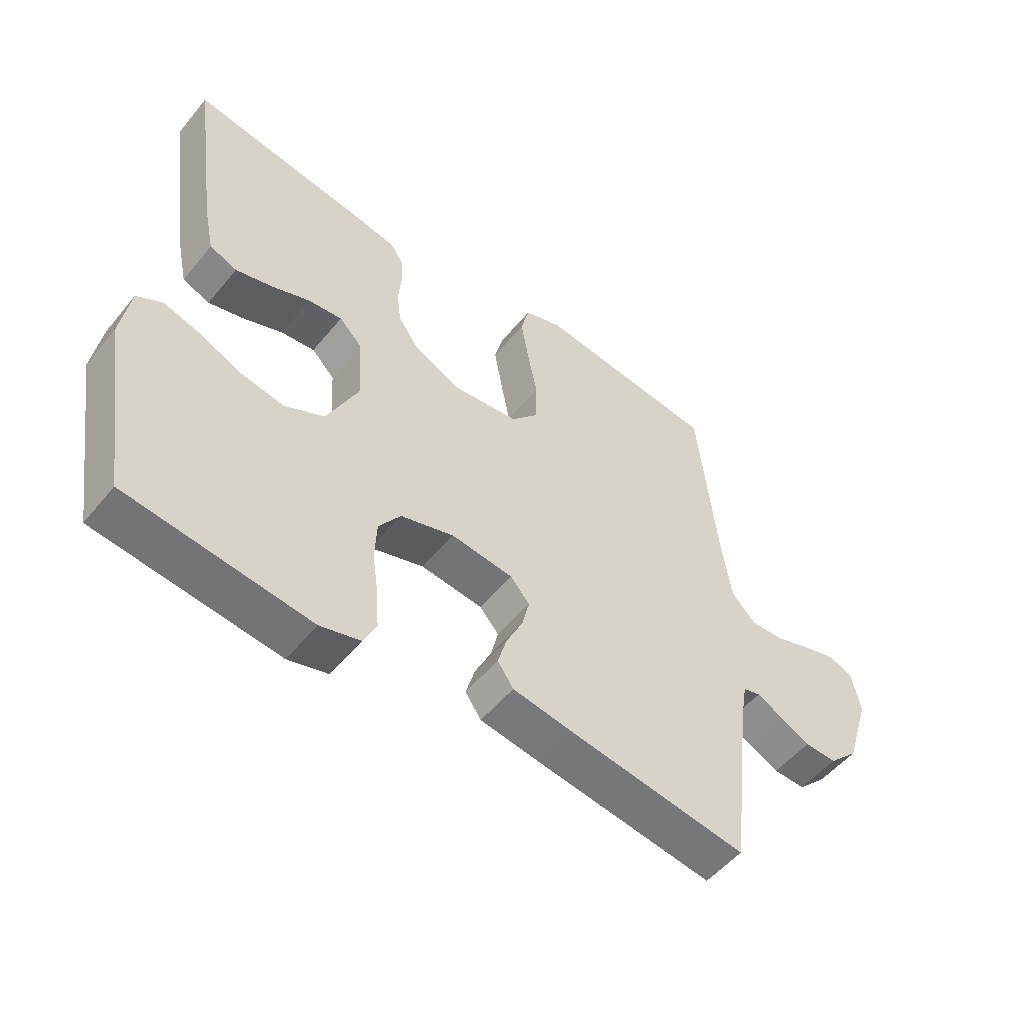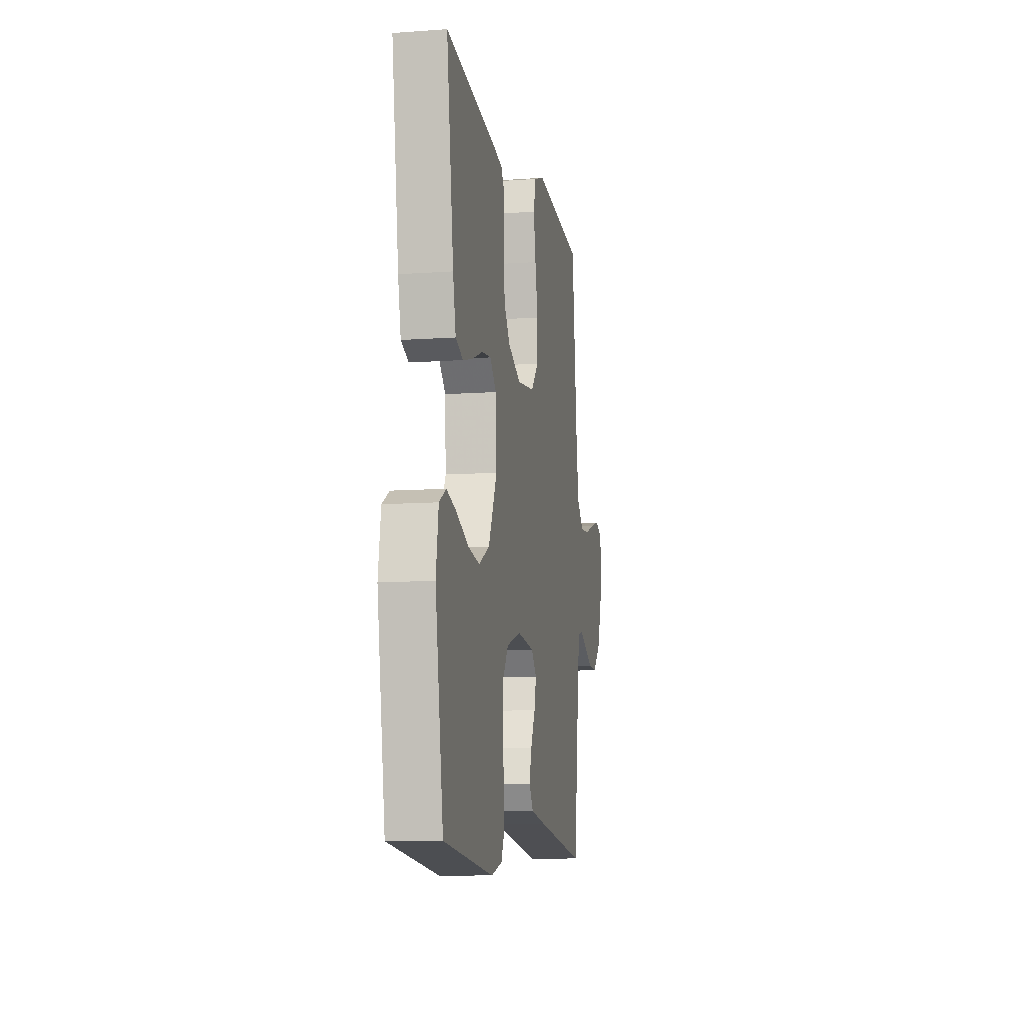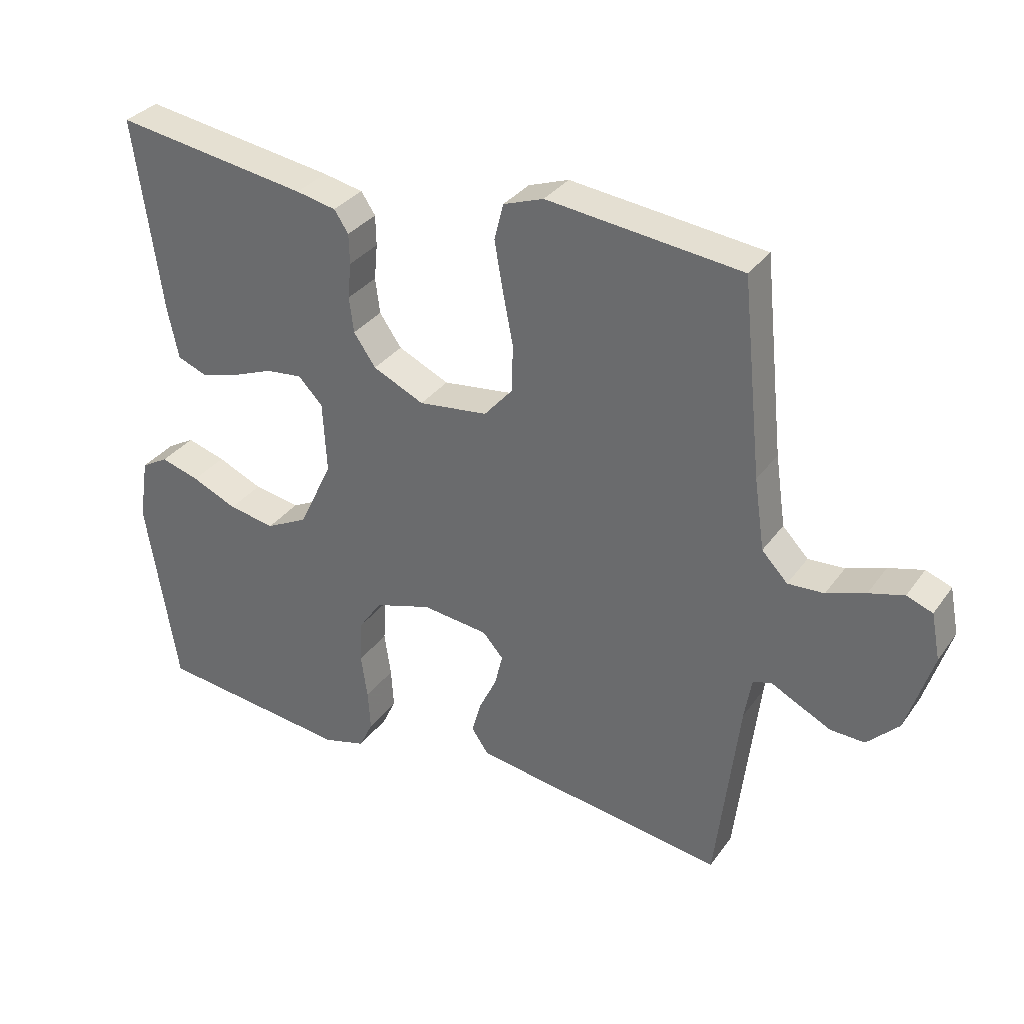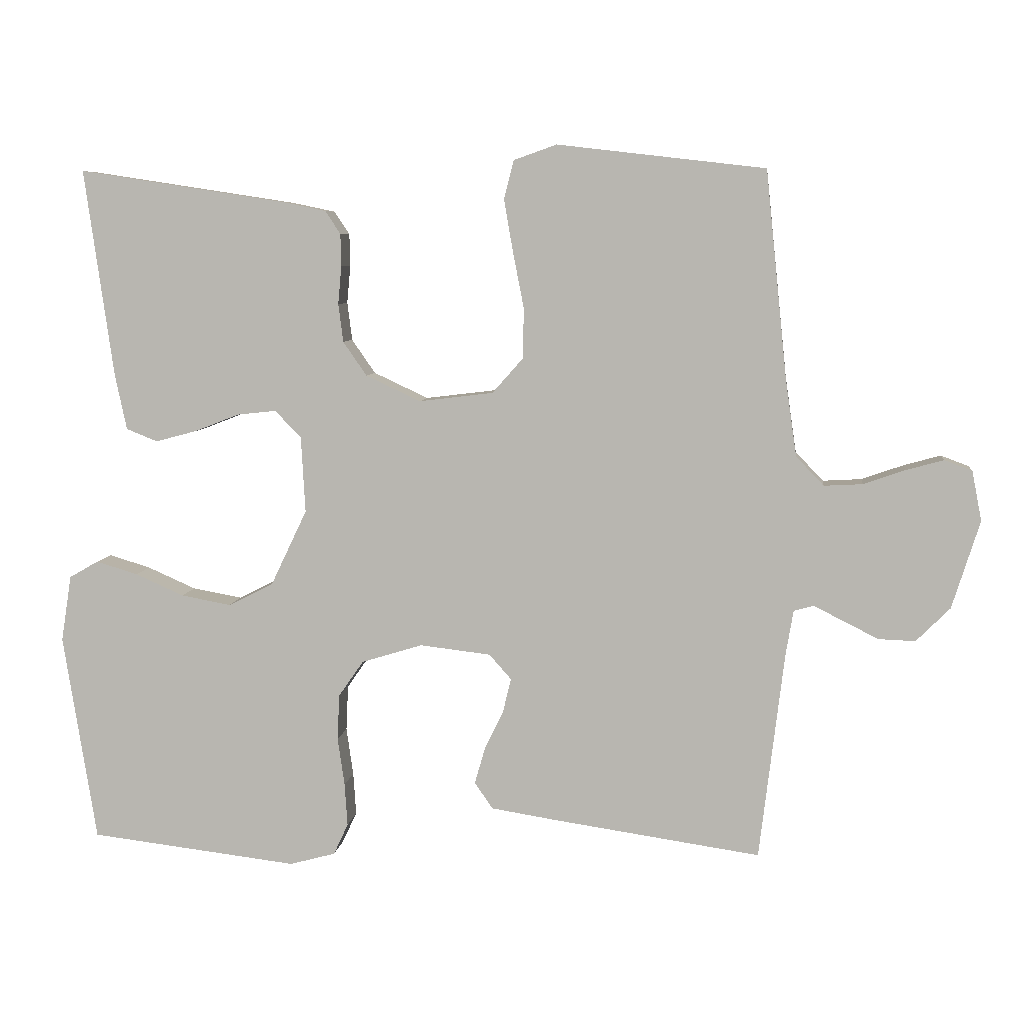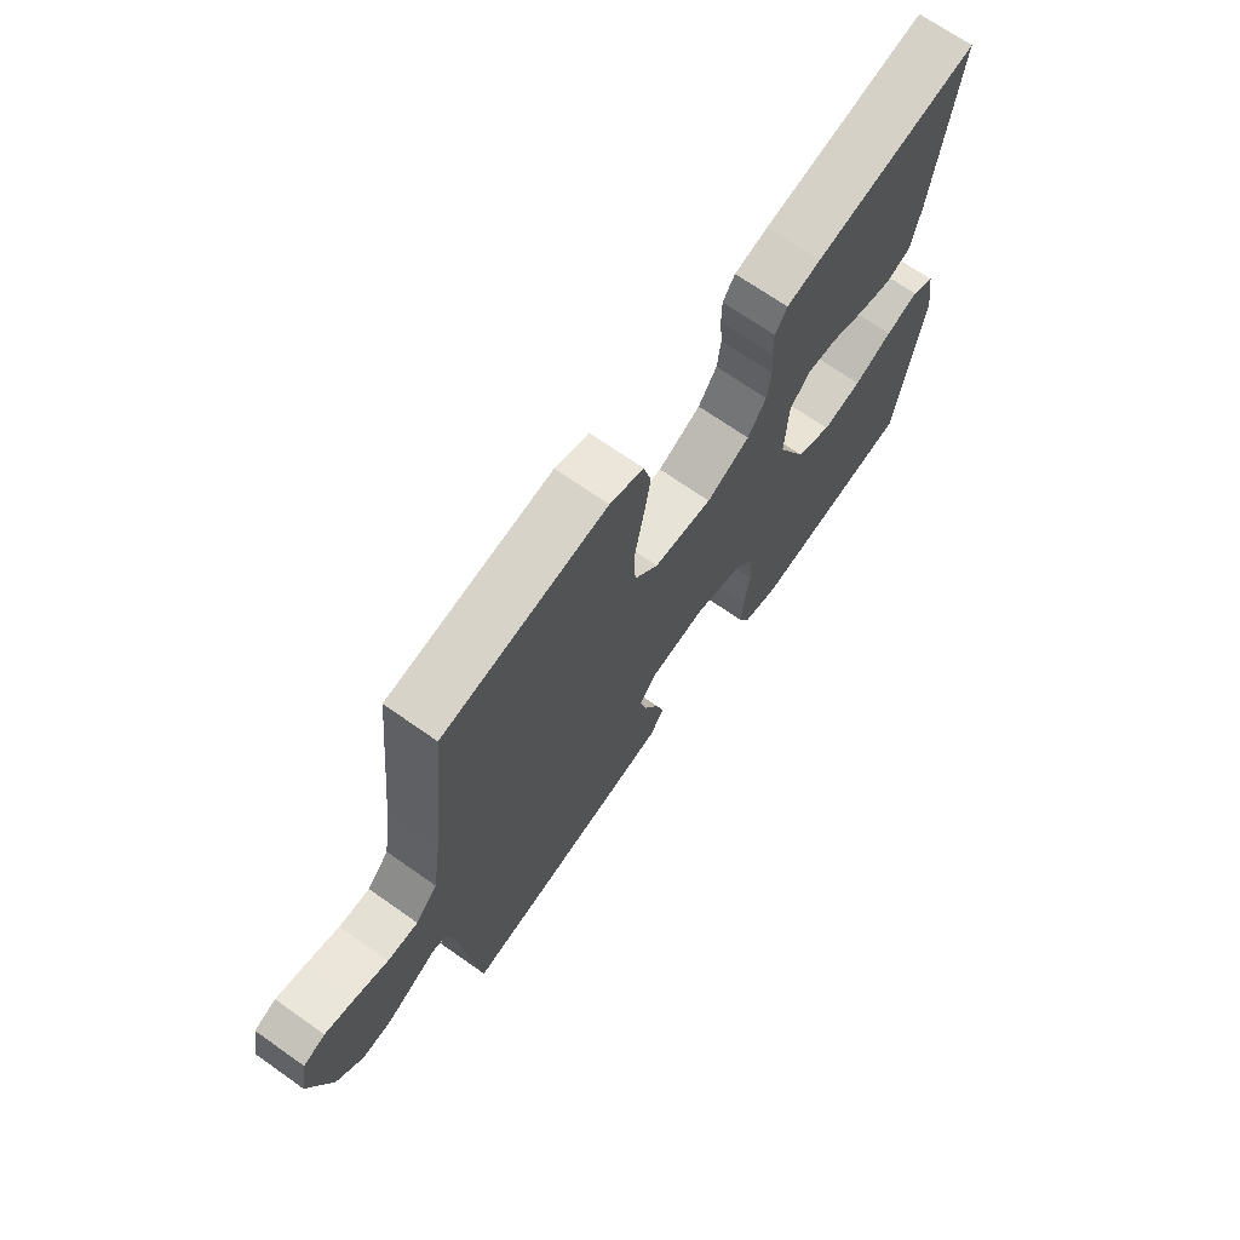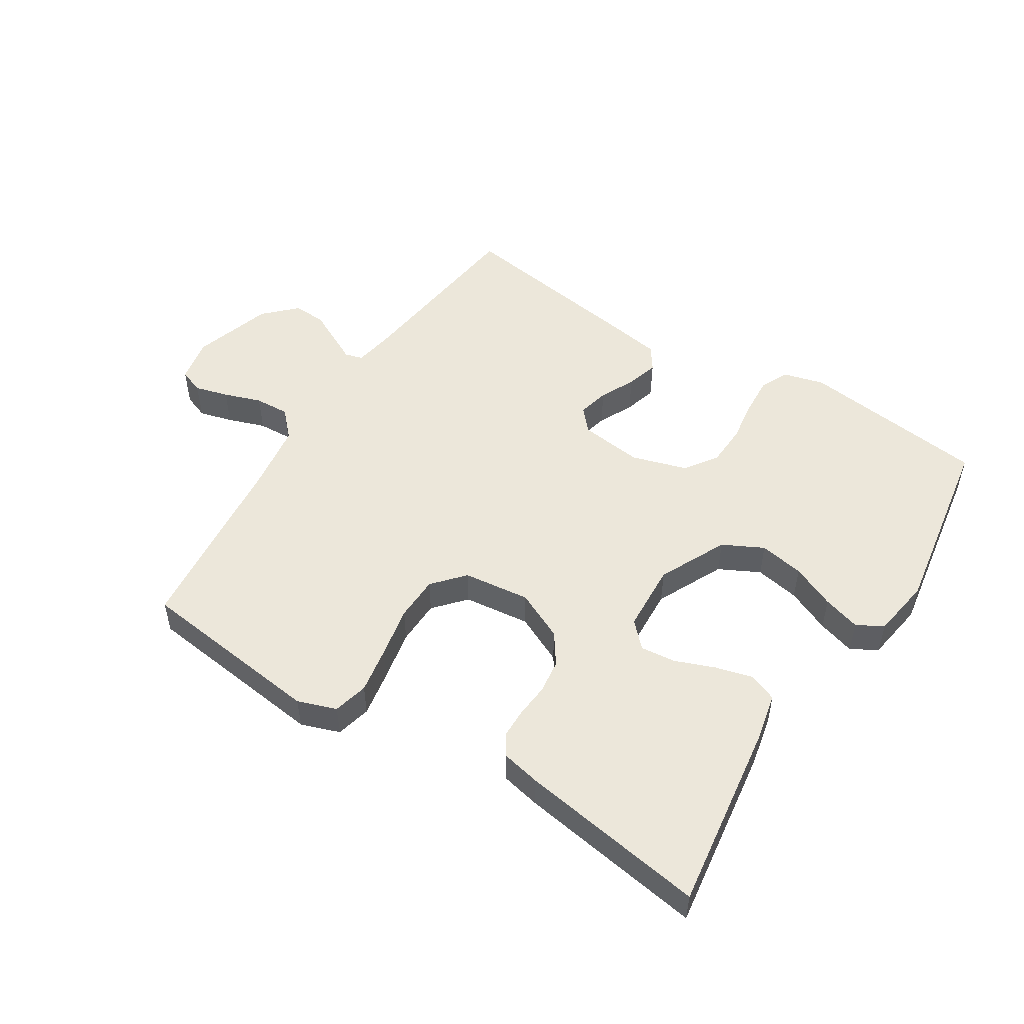
<metadata>
{"format":"obj","ext":"obj","renderer":"f3d","projection":"perspective","resolution":1024,"background":"white","views":[{"elev":-52.7,"azim":141.7,"up":"+Z"},{"elev":-9.9,"azim":100.5,"up":"+Z"},{"elev":32.7,"azim":-150.1,"up":"+Z"},{"elev":6.8,"azim":-173.3,"up":"+Z"},{"elev":69.2,"azim":-54.8,"up":"+Z"},{"elev":51.6,"azim":32.4,"up":"+Y"}]}
</metadata>
<code>
v -0.5 0.07 -0.5
v -0.536 0.07 -0.2
v -0.547 0.07 -0.135
v -0.576 0.07 -0.127
v -0.619 0.07 -0.149
v -0.669 0.07 -0.174
v -0.722 0.07 -0.176
v -0.771 0.07 -0.127
v -0.811 0.07 0
v -0.797 0.07 0.072
v -0.757 0.07 0.087
v -0.703 0.07 0.072
v -0.643 0.07 0.051
v -0.587 0.07 0.048
v -0.547 0.07 0.09
v -0.531 0.07 0.2
v -0.5 0.07 0.5
v -0.2 0.07 0.535
v -0.138 0.07 0.513
v -0.124 0.07 0.457
v -0.137 0.07 0.382
v -0.153 0.07 0.3
v -0.151 0.07 0.228
v -0.107 0.07 0.178
v 0 0.07 0.165
v 0.079 0.07 0.202
v 0.113 0.07 0.251
v 0.12 0.07 0.306
v 0.115 0.07 0.361
v 0.116 0.07 0.408
v 0.138 0.07 0.441
v 0.2 0.07 0.454
v 0.5 0.07 0.5
v 0.458 0.07 0.2
v 0.441 0.07 0.12
v 0.396 0.07 0.102
v 0.336 0.07 0.118
v 0.272 0.07 0.143
v 0.216 0.07 0.149
v 0.178 0.07 0.11
v 0.172 0.07 0
v 0.224 0.07 -0.109
v 0.289 0.07 -0.142
v 0.361 0.07 -0.129
v 0.431 0.07 -0.098
v 0.491 0.07 -0.08
v 0.533 0.07 -0.104
v 0.548 0.07 -0.2
v 0.5 0.07 -0.5
v 0.2 0.07 -0.536
v 0.134 0.07 -0.518
v 0.113 0.07 -0.473
v 0.117 0.07 -0.411
v 0.127 0.07 -0.342
v 0.124 0.07 -0.276
v 0.088 0.07 -0.224
v 0 0.07 -0.197
v -0.102 0.07 -0.209
v -0.134 0.07 -0.245
v -0.122 0.07 -0.295
v -0.095 0.07 -0.351
v -0.08 0.07 -0.403
v -0.106 0.07 -0.441
v -0.2 0.07 -0.456
v -0.5 0 -0.5
v -0.536 0 -0.2
v -0.547 0 -0.135
v -0.576 0 -0.127
v -0.619 0 -0.149
v -0.669 0 -0.174
v -0.722 0 -0.176
v -0.771 0 -0.127
v -0.811 0 0
v -0.797 0 0.072
v -0.757 0 0.087
v -0.703 0 0.072
v -0.643 0 0.051
v -0.587 0 0.048
v -0.547 0 0.09
v -0.531 0 0.2
v -0.5 0 0.5
v -0.2 0 0.535
v -0.138 0 0.513
v -0.124 0 0.457
v -0.137 0 0.382
v -0.153 0 0.3
v -0.151 0 0.228
v -0.107 0 0.178
v 0 0 0.165
v 0.079 0 0.202
v 0.113 0 0.251
v 0.12 0 0.306
v 0.115 0 0.361
v 0.116 0 0.408
v 0.138 0 0.441
v 0.2 0 0.454
v 0.5 0 0.5
v 0.458 0 0.2
v 0.441 0 0.12
v 0.396 0 0.102
v 0.336 0 0.118
v 0.272 0 0.143
v 0.216 0 0.149
v 0.178 0 0.11
v 0.172 0 0
v 0.224 0 -0.109
v 0.289 0 -0.142
v 0.361 0 -0.129
v 0.431 0 -0.098
v 0.491 0 -0.08
v 0.533 0 -0.104
v 0.548 0 -0.2
v 0.5 0 -0.5
v 0.2 0 -0.536
v 0.134 0 -0.518
v 0.113 0 -0.473
v 0.117 0 -0.411
v 0.127 0 -0.342
v 0.124 0 -0.276
v 0.088 0 -0.224
v 0 0 -0.197
v -0.102 0 -0.209
v -0.134 0 -0.245
v -0.122 0 -0.295
v -0.095 0 -0.351
v -0.08 0 -0.403
v -0.106 0 -0.441
v -0.2 0 -0.456
f 64 1 2
f 63 64 2
f 62 63 2
f 61 62 2
f 60 61 2
f 59 60 2 3
f 58 59 3 4
f 57 58 4
f 52 53 54
f 51 52 54
f 50 51 54
f 49 50 54
f 48 49 54
f 47 48 54
f 46 47 54
f 45 46 54
f 44 45 54
f 43 44 54 55
f 42 43 55 56
f 36 37 38
f 35 36 38
f 34 35 38
f 33 34 38
f 32 33 38
f 31 32 38
f 30 31 38
f 29 30 38
f 28 29 38
f 27 28 38 39
f 26 27 39 40
f 20 21 22
f 19 20 22
f 18 19 22
f 17 18 22
f 16 17 22
f 15 16 22 23
f 14 15 23 24
f 11 12 13
f 10 11 13
f 9 10 13
f 8 9 13
f 7 8 13
f 6 7 13
f 5 6 13
f 4 5 13
f 57 4 13 14
f 14 24 25
f 57 14 25
f 56 57 25
f 42 56 25
f 41 42 25
f 25 26 40 41
f 66 65 128
f 66 128 127
f 66 127 126
f 66 126 125
f 66 125 124
f 67 66 124 123
f 68 67 123 122
f 68 122 121
f 118 117 116
f 118 116 115
f 118 115 114
f 118 114 113
f 118 113 112
f 118 112 111
f 118 111 110
f 118 110 109
f 118 109 108
f 119 118 108 107
f 120 119 107 106
f 102 101 100
f 102 100 99
f 102 99 98
f 102 98 97
f 102 97 96
f 102 96 95
f 102 95 94
f 102 94 93
f 102 93 92
f 103 102 92 91
f 104 103 91 90
f 86 85 84
f 86 84 83
f 86 83 82
f 86 82 81
f 86 81 80
f 87 86 80 79
f 88 87 79 78
f 77 76 75
f 77 75 74
f 77 74 73
f 77 73 72
f 77 72 71
f 77 71 70
f 77 70 69
f 77 69 68
f 78 77 68 121
f 89 88 78
f 89 78 121
f 89 121 120
f 89 120 106
f 89 106 105
f 105 104 90 89
f 1 65 66 2
f 2 66 67 3
f 3 67 68 4
f 4 68 69 5
f 5 69 70 6
f 6 70 71 7
f 7 71 72 8
f 8 72 73 9
f 9 73 74 10
f 10 74 75 11
f 11 75 76 12
f 12 76 77 13
f 13 77 78 14
f 14 78 79 15
f 15 79 80 16
f 16 80 81 17
f 17 81 82 18
f 18 82 83 19
f 19 83 84 20
f 20 84 85 21
f 21 85 86 22
f 22 86 87 23
f 23 87 88 24
f 24 88 89 25
f 25 89 90 26
f 26 90 91 27
f 27 91 92 28
f 28 92 93 29
f 29 93 94 30
f 30 94 95 31
f 31 95 96 32
f 32 96 97 33
f 33 97 98 34
f 34 98 99 35
f 35 99 100 36
f 36 100 101 37
f 37 101 102 38
f 38 102 103 39
f 39 103 104 40
f 40 104 105 41
f 41 105 106 42
f 42 106 107 43
f 43 107 108 44
f 44 108 109 45
f 45 109 110 46
f 46 110 111 47
f 47 111 112 48
f 48 112 113 49
f 49 113 114 50
f 50 114 115 51
f 51 115 116 52
f 52 116 117 53
f 53 117 118 54
f 54 118 119 55
f 55 119 120 56
f 56 120 121 57
f 57 121 122 58
f 58 122 123 59
f 59 123 124 60
f 60 124 125 61
f 61 125 126 62
f 62 126 127 63
f 63 127 128 64
f 64 128 65 1

</code>
